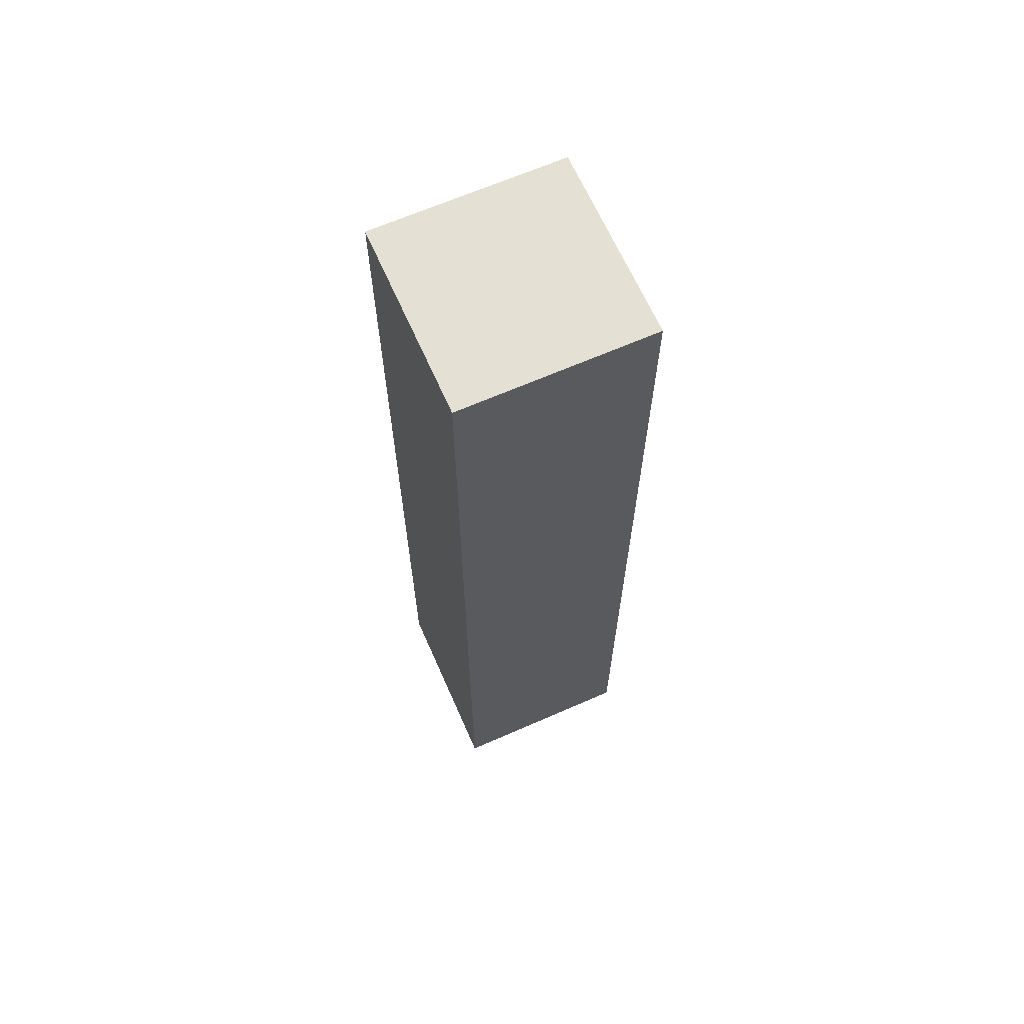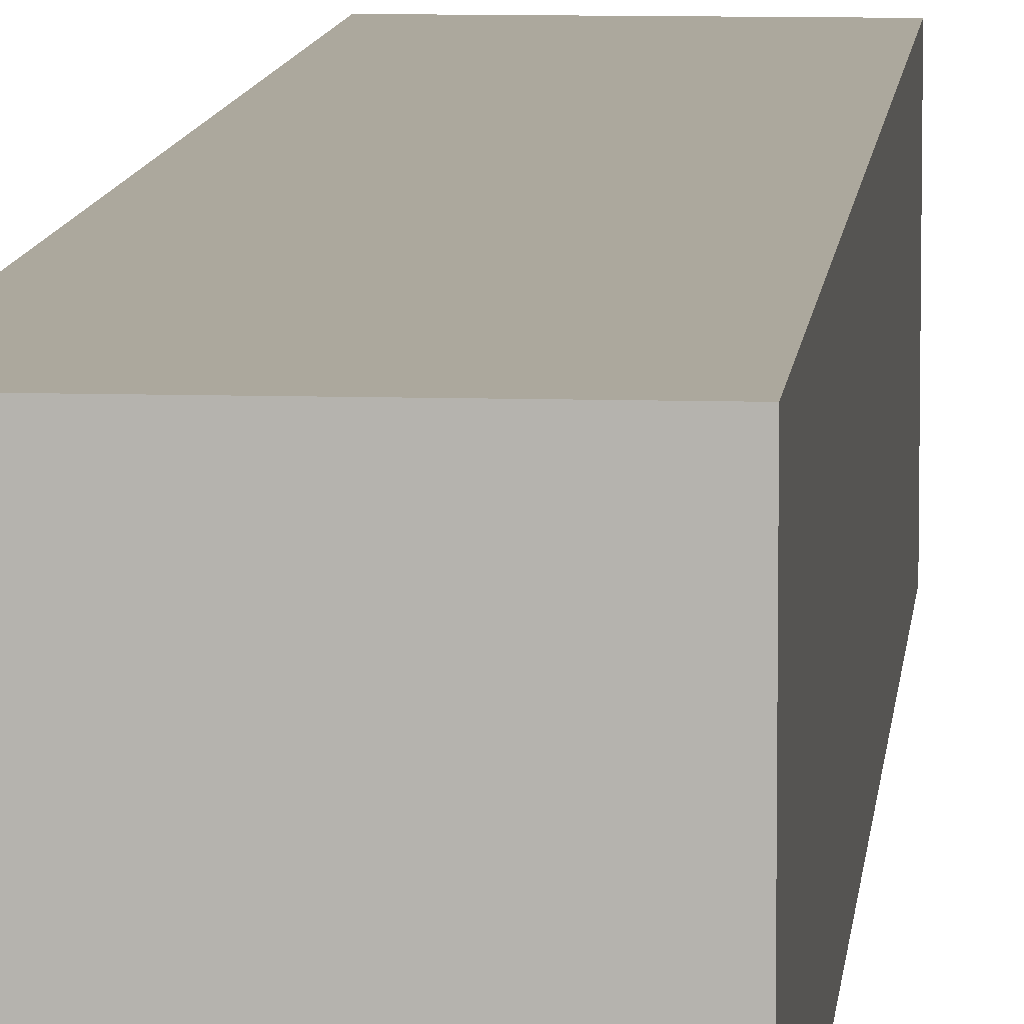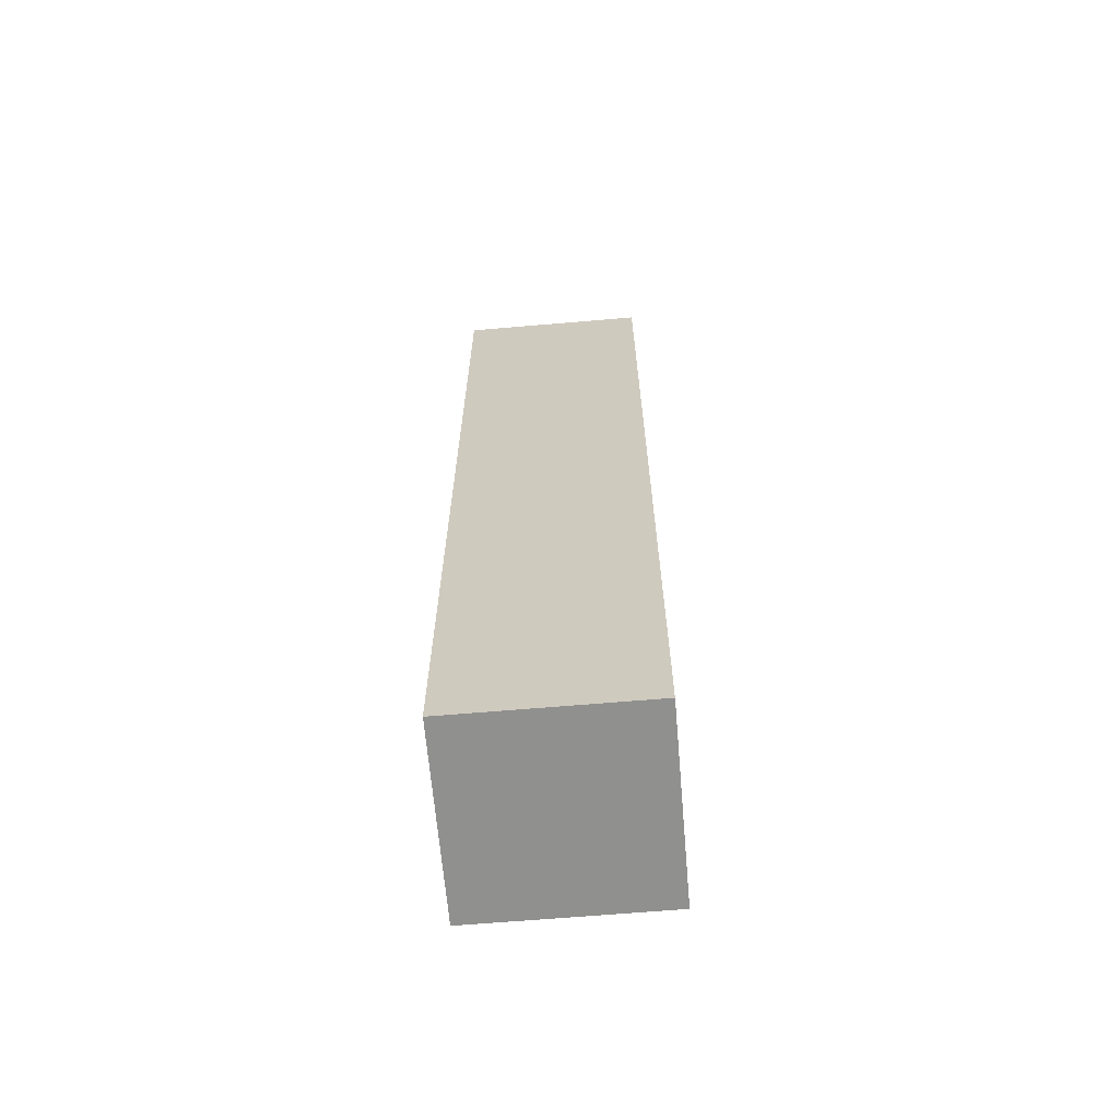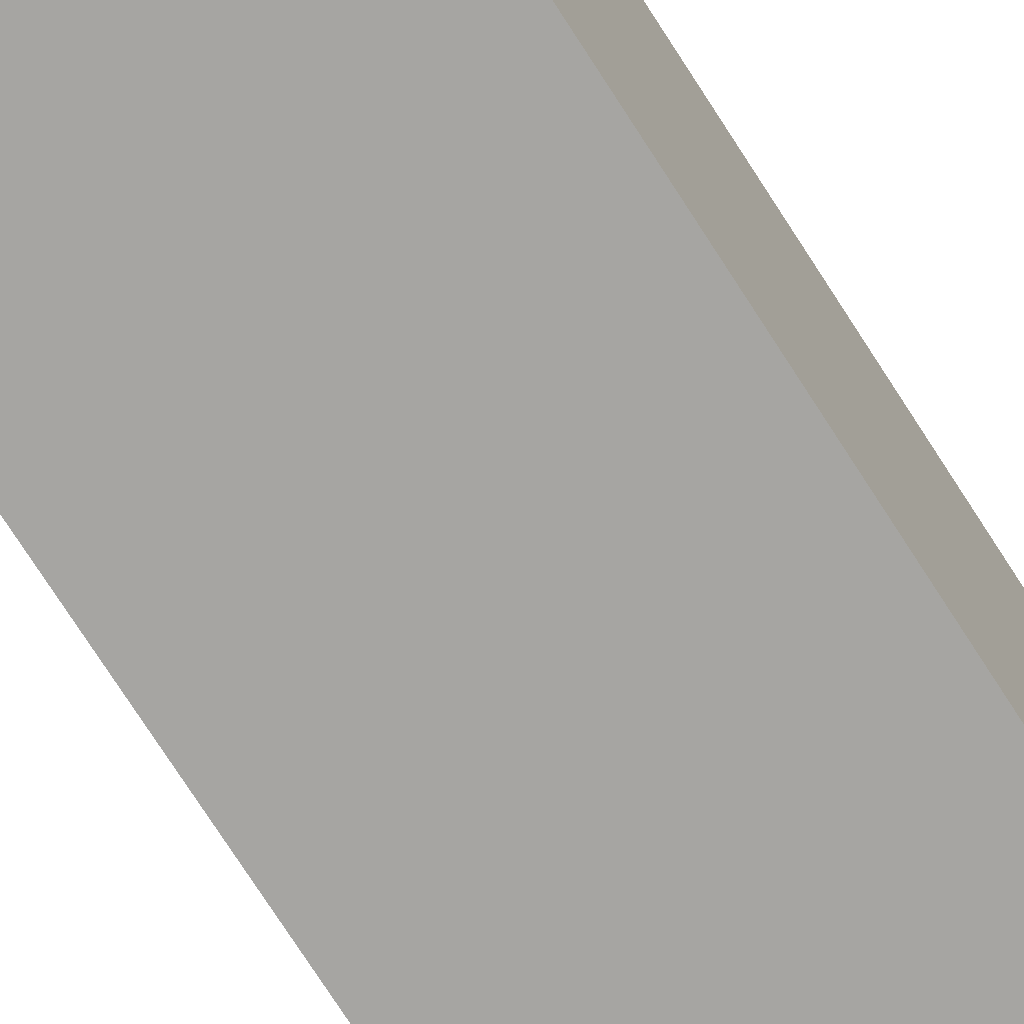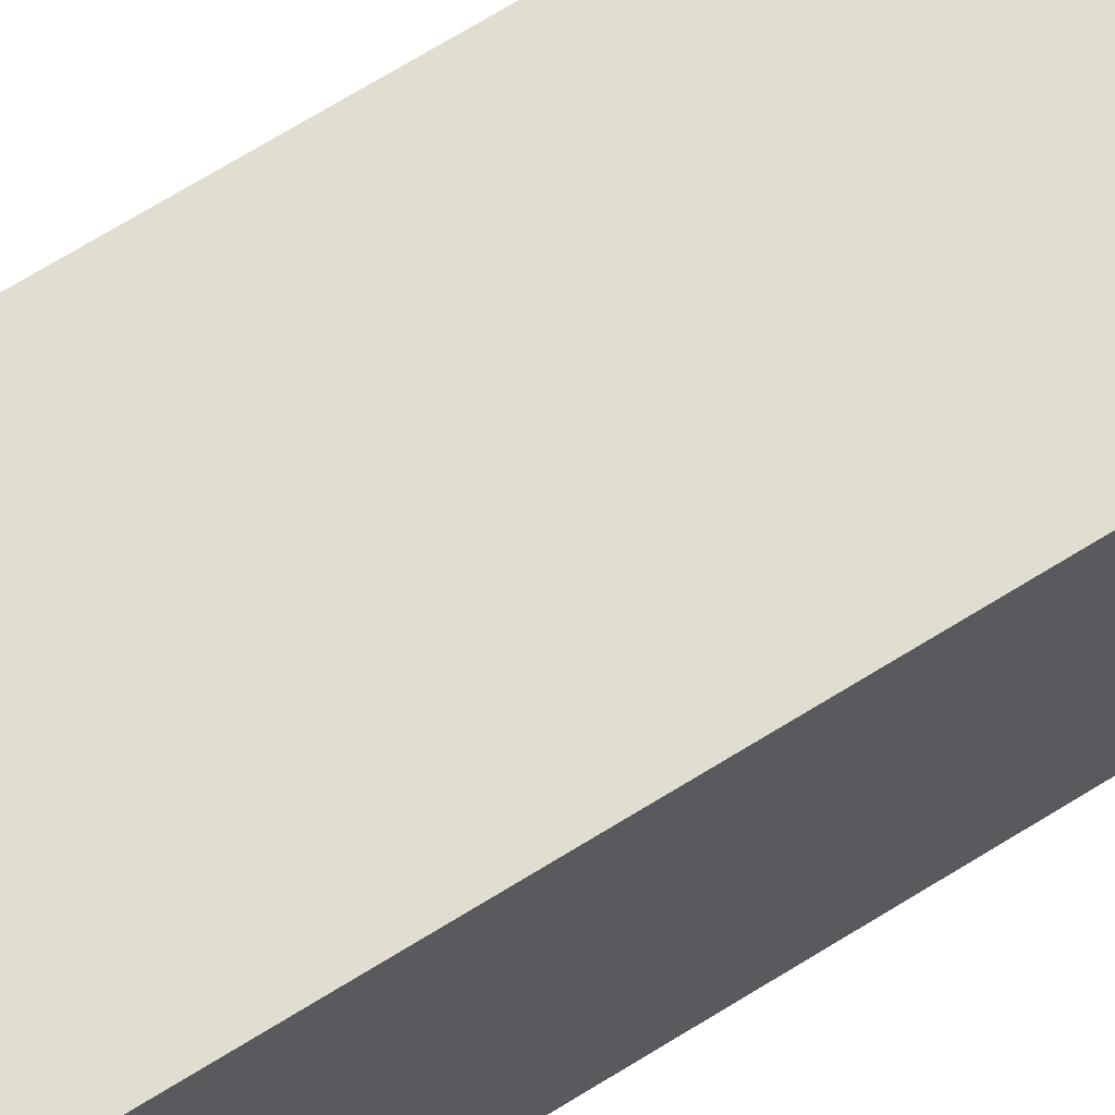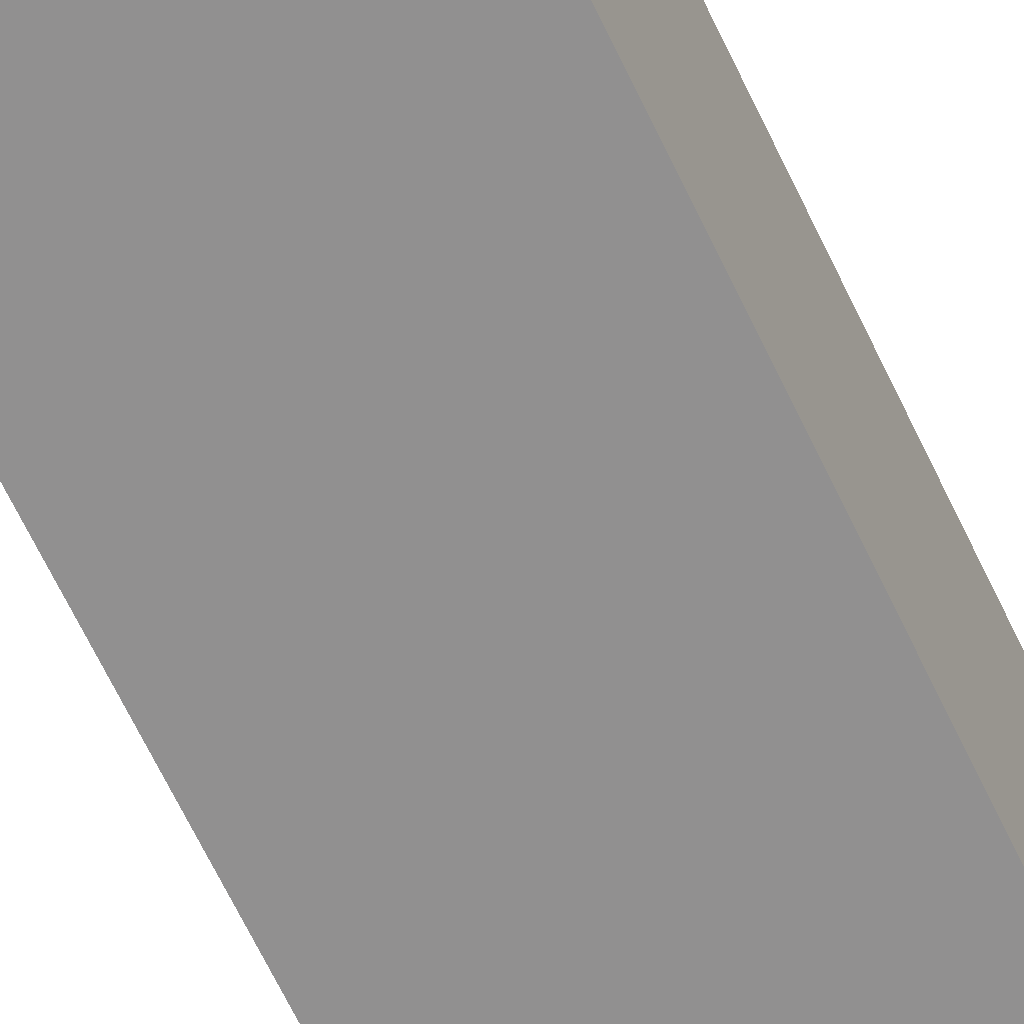
<metadata>
{"format":"obj","ext":"obj","renderer":"f3d","projection":"perspective","resolution":1024,"background":"white","views":[{"elev":65.8,"azim":-113.8,"up":"+Y"},{"elev":8.6,"azim":5.0,"up":"+Z"},{"elev":-65.5,"azim":-85.1,"up":"+Y"},{"elev":-73.7,"azim":32.6,"up":"+Z"},{"elev":68.4,"azim":-122.0,"up":"+Z"},{"elev":-65.8,"azim":-154.6,"up":"+Z"}]}
</metadata>
<code>
o
v -0.5 0 0.5
v -0.5 0 -0.5
v -0.5 5 0.5
v -0.5 5 -0.5
v 0.5 0 0.5
v 0.5 0 -0.5
v 0.5 5 0.5
v 0.5 5 -0.5
v -0.5 0 0.5
v -0.5 5 0.5
v 0.5 0 0.5
v 0.5 5 0.5
v -0.5 0 -0.5
v -0.5 5 -0.5
v 0.5 0 -0.5
v 0.5 5 -0.5
v -0.5 0 0.5
v 0.5 0 0.5
v -0.5 0 -0.5
v 0.5 0 -0.5
v -0.5 5 0.5
v 0.5 5 0.5
v -0.5 5 -0.5
v 0.5 5 -0.5
f 3 2 1
f 4 2 3
f 5 6 7
f 7 6 8
f 11 10 9
f 12 10 11
f 13 14 15
f 15 14 16
f 19 18 17
f 20 18 19
f 21 22 23
f 23 22 24

</code>
